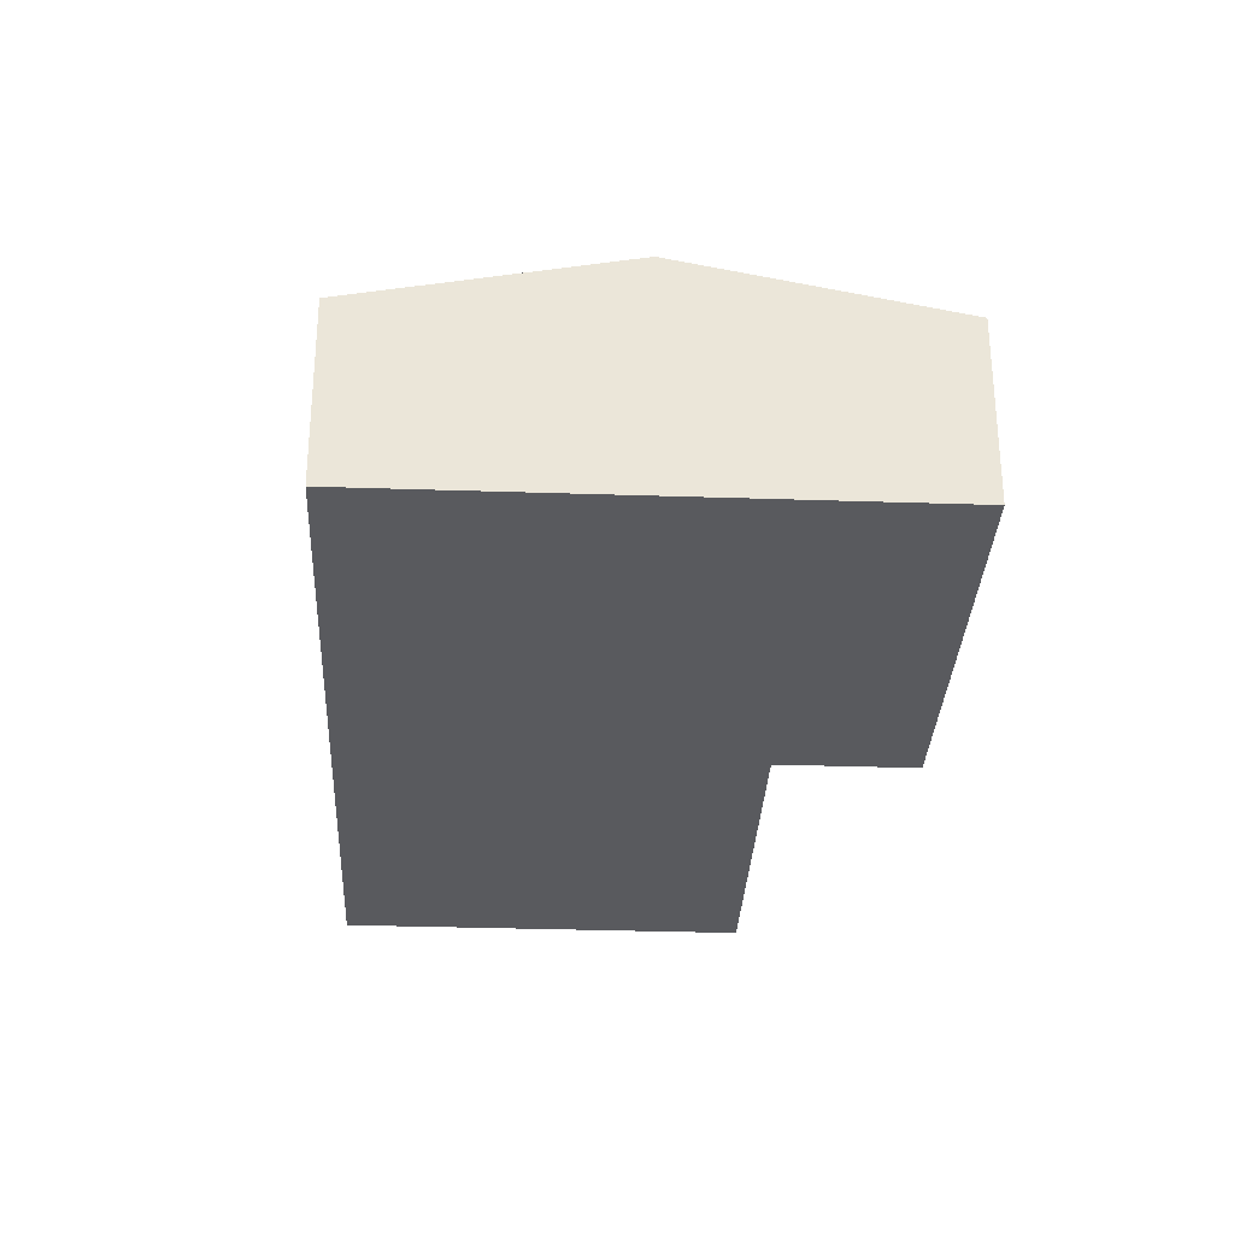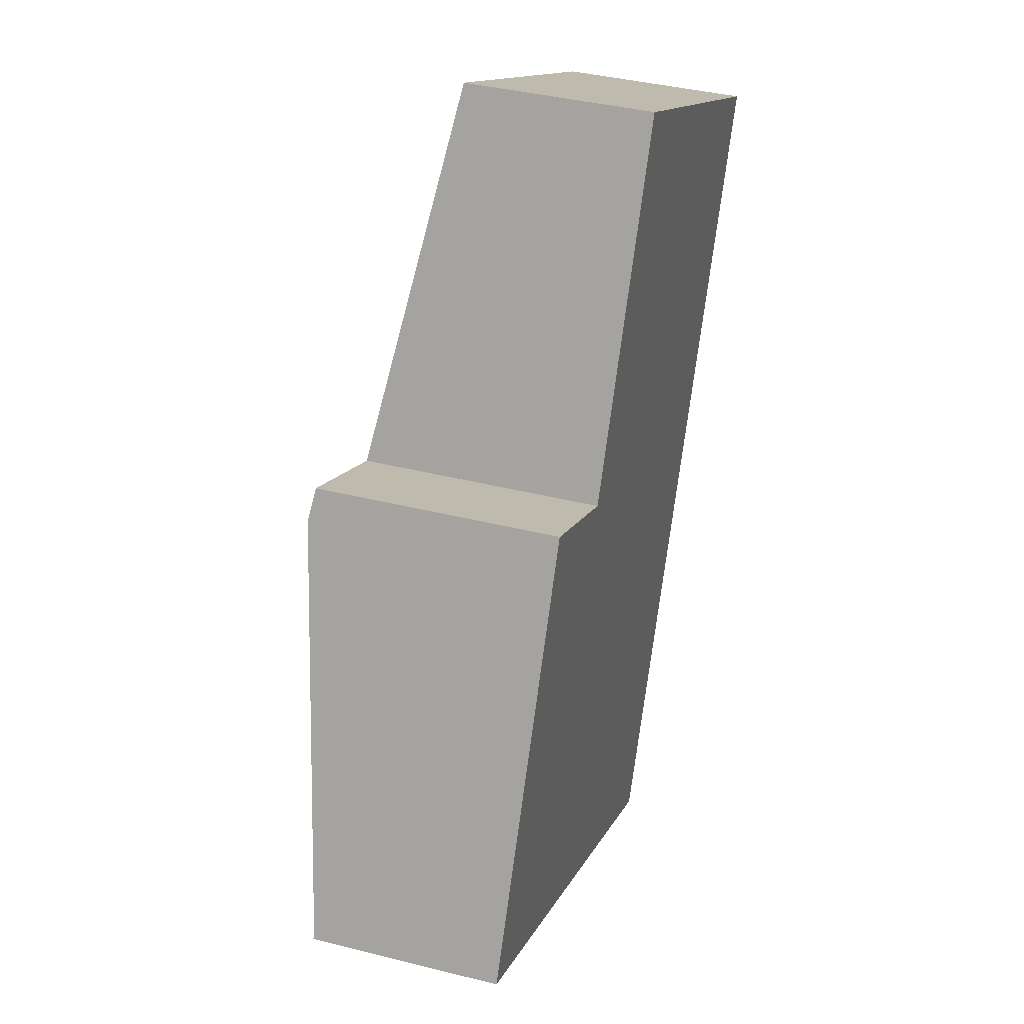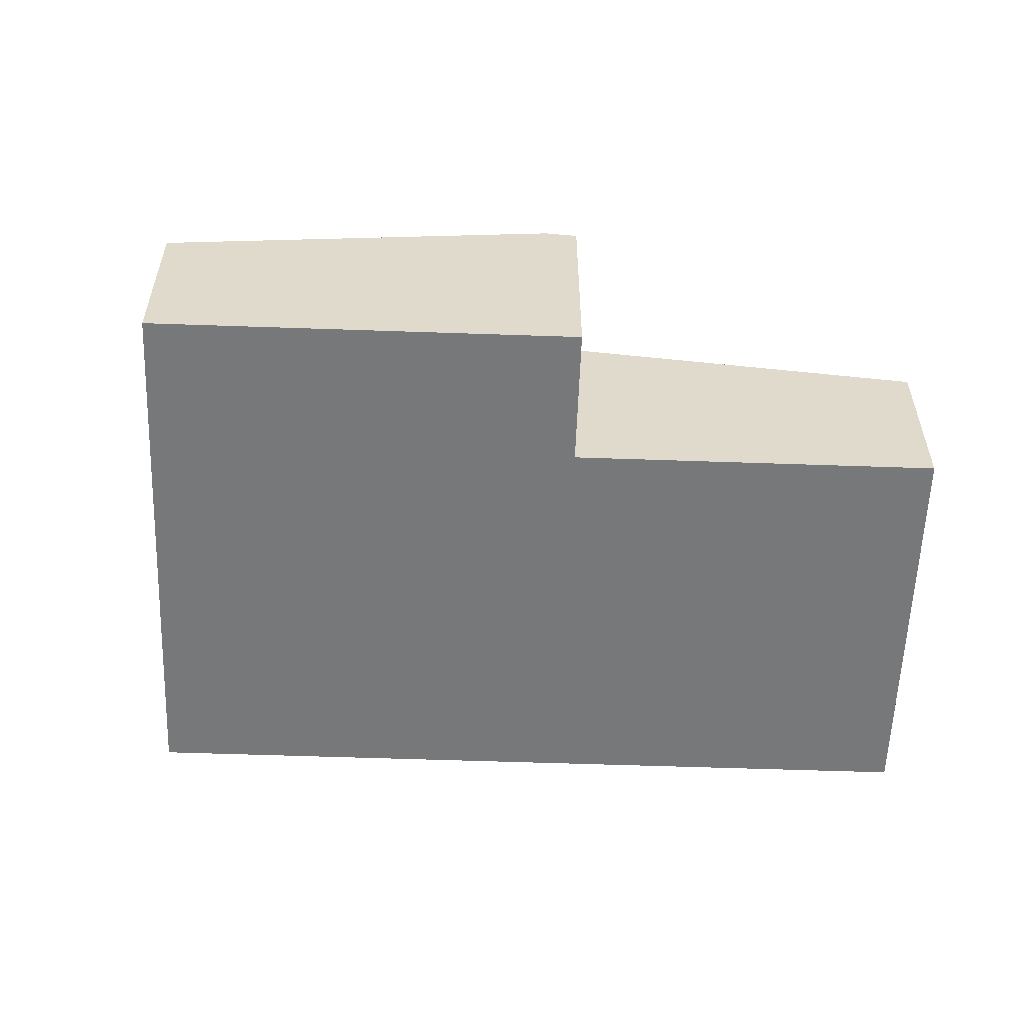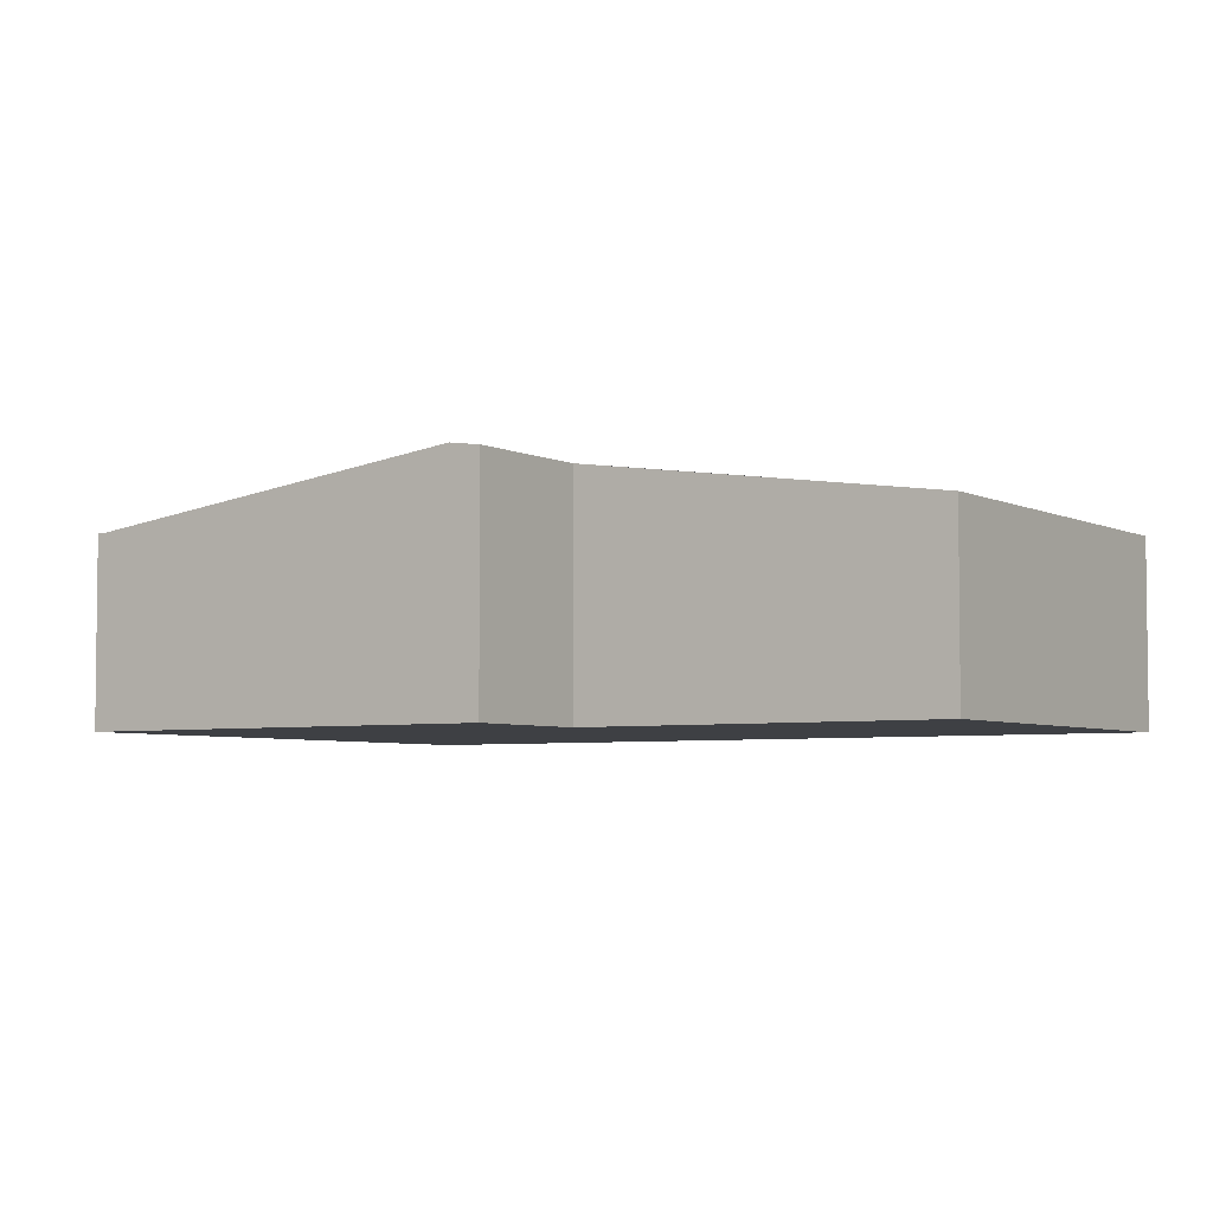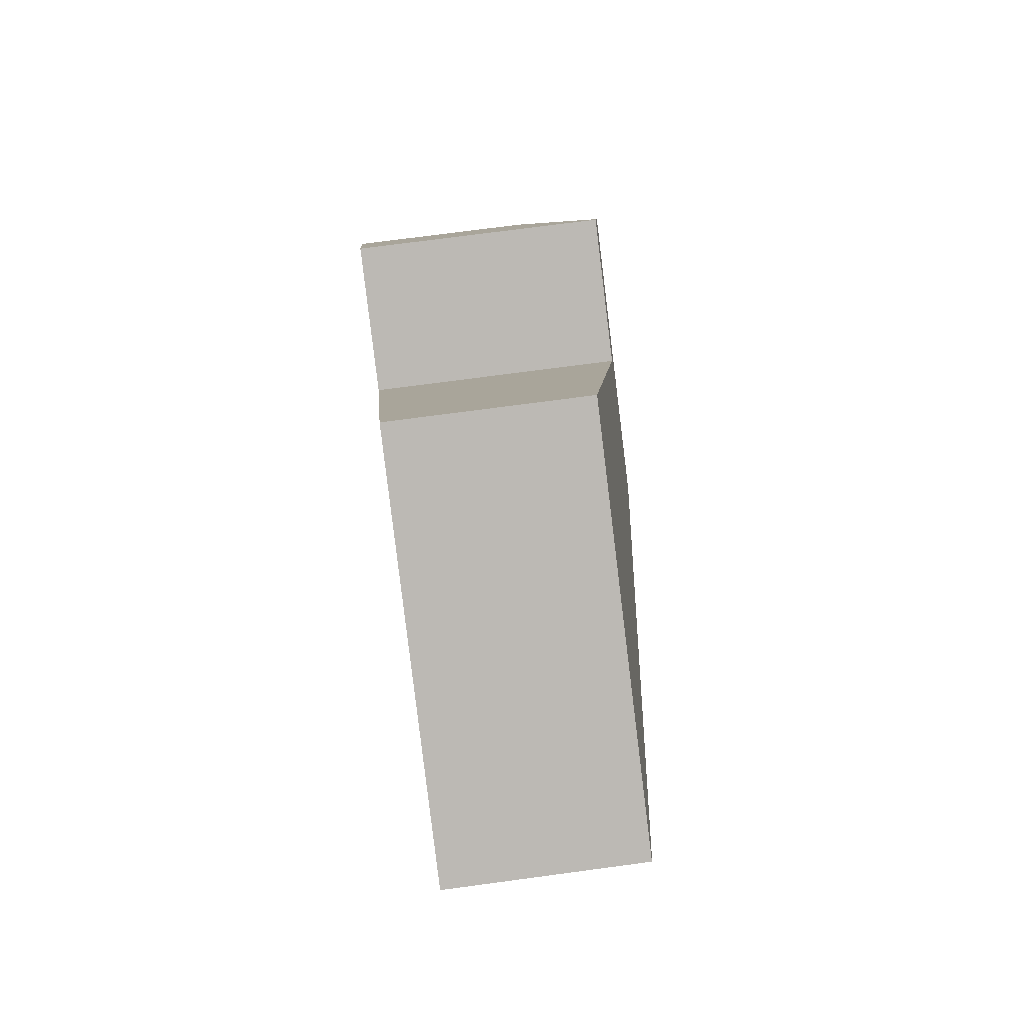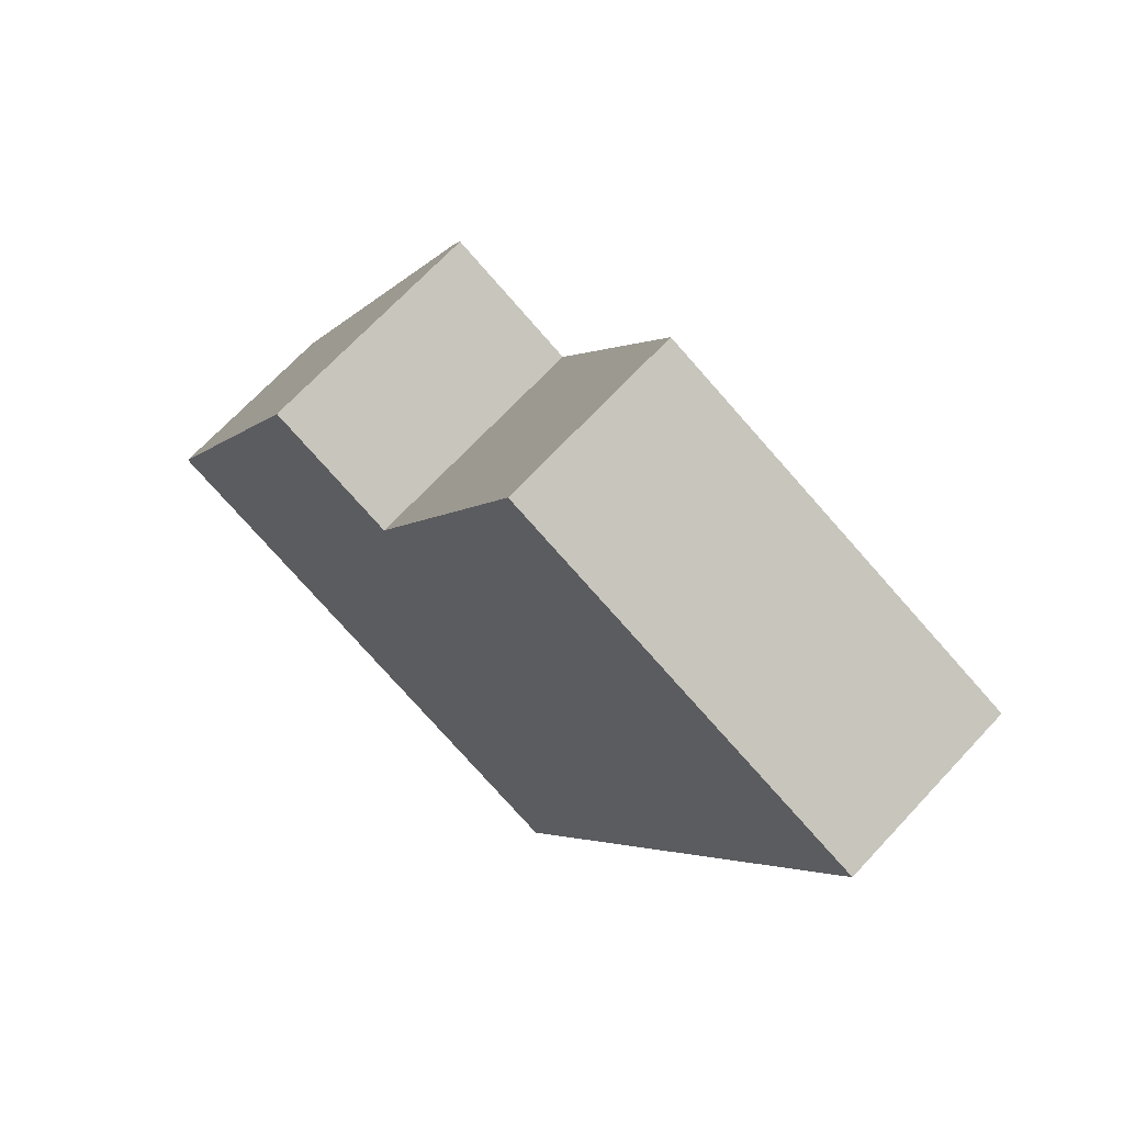
<metadata>
{"format":"obj","ext":"obj","renderer":"f3d","projection":"perspective","resolution":1024,"background":"white","views":[{"elev":-31.3,"azim":-157.3,"up":"+Y"},{"elev":38.6,"azim":-72.3,"up":"+Z"},{"elev":-57.4,"azim":-66.6,"up":"+Y"},{"elev":-4.6,"azim":-31.4,"up":"+Y"},{"elev":71.8,"azim":82.3,"up":"+Z"},{"elev":68.7,"azim":42.9,"up":"+Z"}]}
</metadata>
<code>
v  0.02 1.331 0.042
v  1.778 1.718 -0.846
v  0 1.331 8.15e-17
v  3.038 1.718 1.798
v  1.259 1.718 2.645
v  1.36 1.687 2.857
v  2.275 1.687 2.421
v  3.434 1.325 4.854
v  6.055 1.331 3.555
v  6.075 1.325 3.596
v  3.557 1.331 -1.693
v  1.36 -1.749e-16 2.857
v  2.275 -1.482e-16 2.421
v  3.434 -2.972e-16 4.854
v  6.075 -2.202e-16 3.596
v  0 0 0
v  0.02 -2.572e-18 0.042
v  1.259 -1.62e-16 2.645
v  3.557 1.037e-16 -1.693
v  6.055 -2.177e-16 3.555
v  1.778 5.18e-17 -0.846
g defaultobject
f 1 2 3
f 2 1 4
f 4 1 5
f 6 4 5
f 4 6 7
f 4 7 8
f 4 8 9
f 9 8 10
f 2 9 11
f 9 2 4
f 12 7 6
f 7 12 13
f 14 10 8
f 10 14 15
f 13 8 7
f 8 13 14
f 16 1 3
f 1 16 5
f 5 16 17
f 5 17 18
f 5 18 6
f 6 18 12
f 10 11 9
f 11 10 15
f 11 15 19
f 19 15 20
f 19 2 11
f 2 19 21
f 2 21 3
f 3 21 16
f 14 20 15
f 20 14 19
f 19 14 13
f 19 13 12
f 19 12 18
f 19 18 17
f 19 17 21
f 21 17 16

</code>
